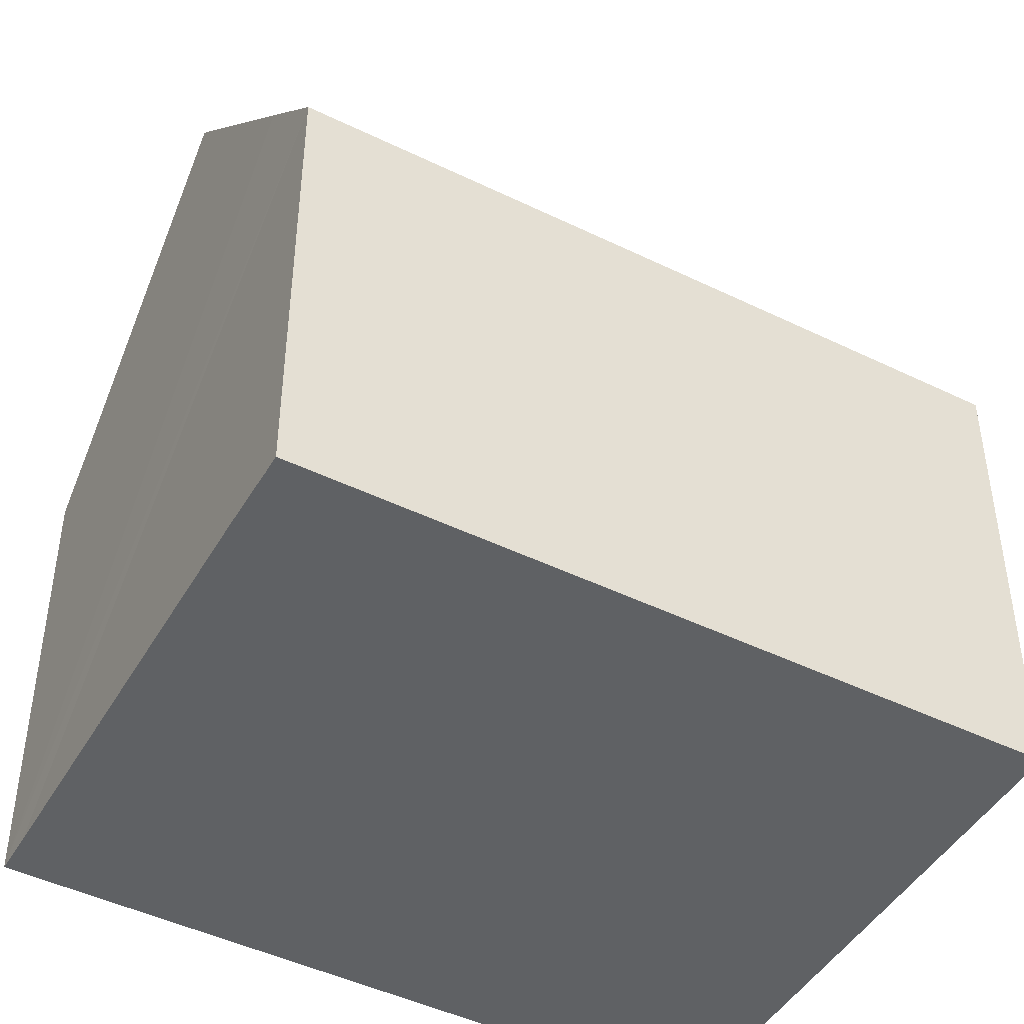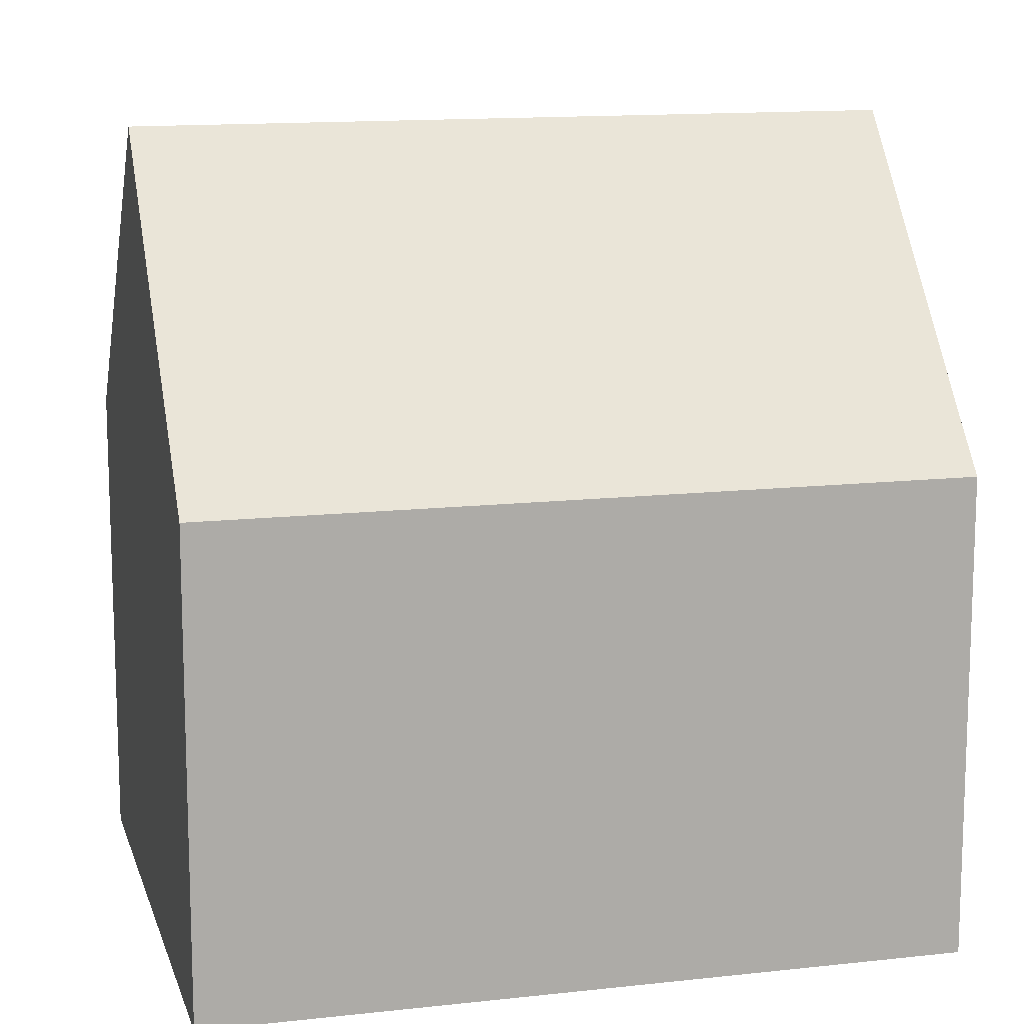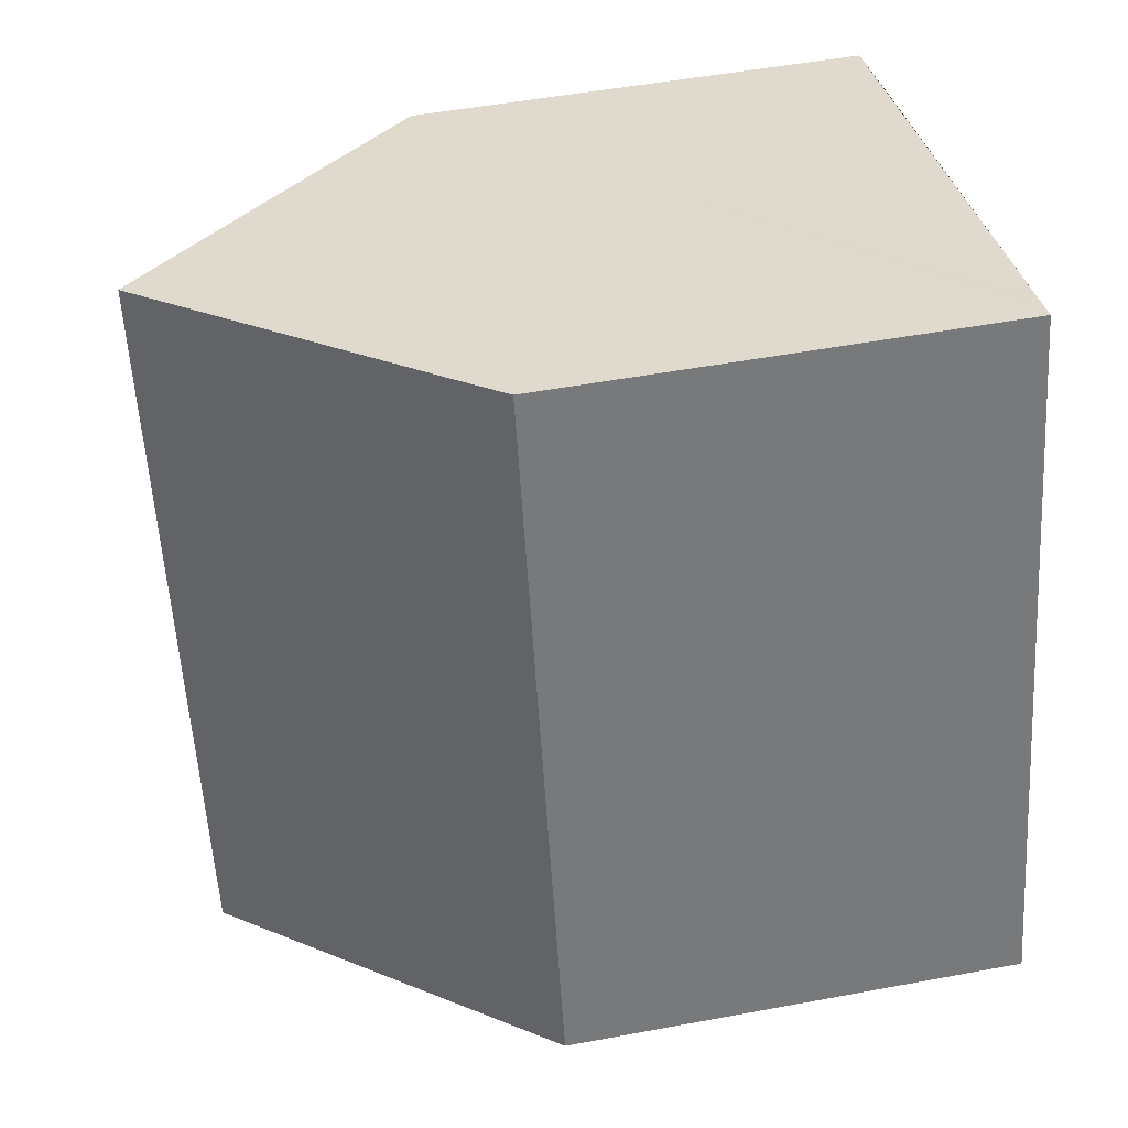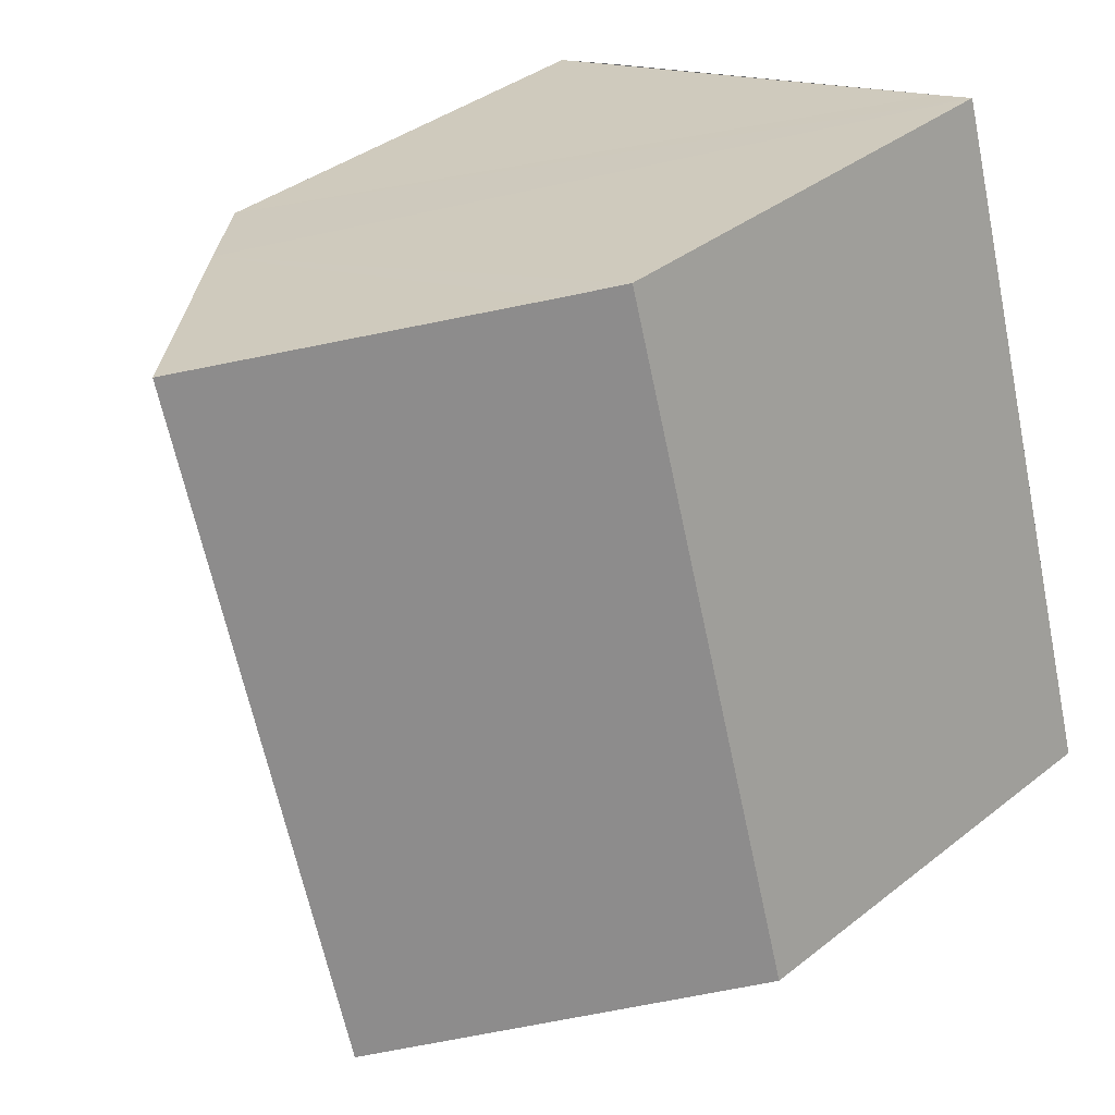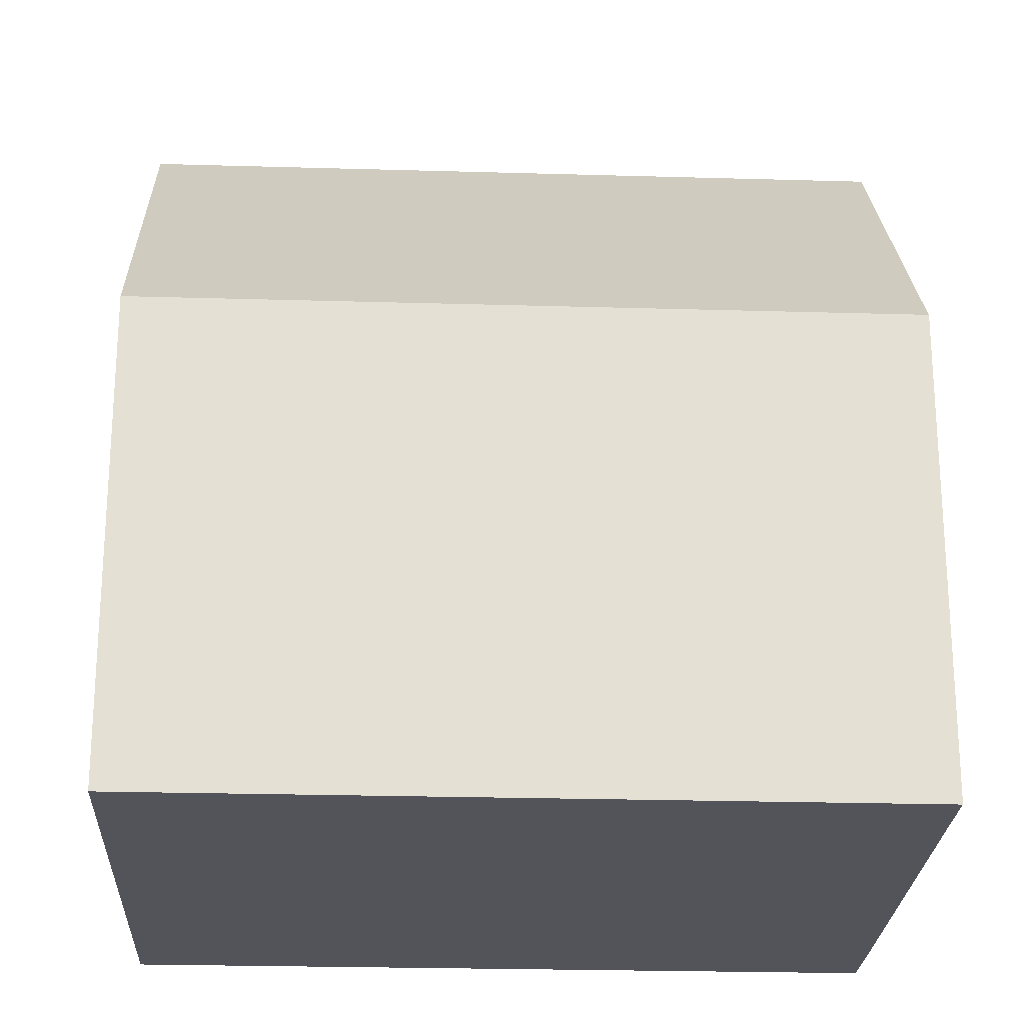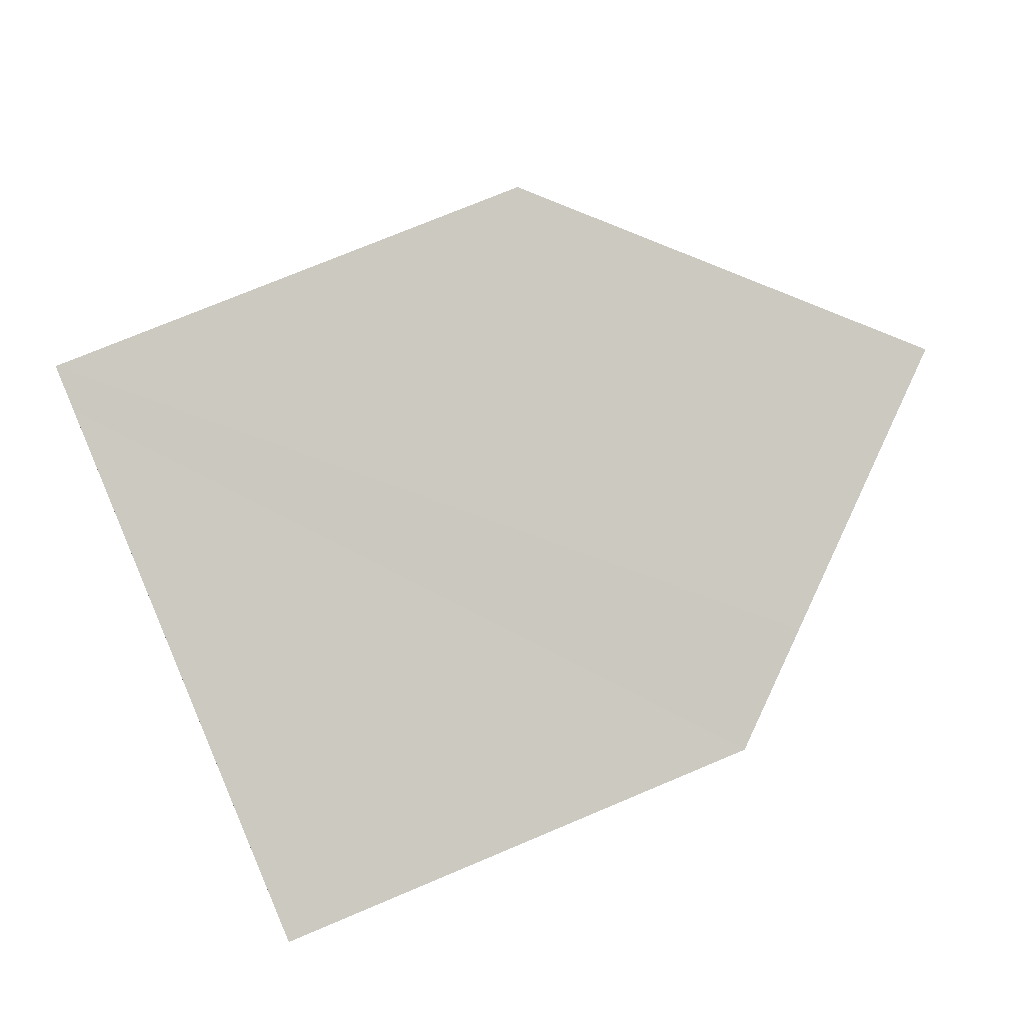
<metadata>
{"format":"obj","ext":"obj","renderer":"f3d","projection":"perspective","resolution":1024,"background":"white","views":[{"elev":-46.2,"azim":77.9,"up":"+Y"},{"elev":13.2,"azim":-87.4,"up":"+Y"},{"elev":50.1,"azim":-101.6,"up":"+Z"},{"elev":38.1,"azim":-134.8,"up":"+Z"},{"elev":-23.7,"azim":-75.8,"up":"+Y"},{"elev":72.4,"azim":67.0,"up":"+Z"}]}
</metadata>
<code>
v  4.517 12.71 -1.383
v  12.57 7.627 8.786
v  9.033 7.627 -2.765
v  8.043 12.71 10.14
v  11.23 9.137 9.197
v  3.516 7.627 11.48
v  0 7.627 4.67e-16
v  4.205 8.403 11.27
v  0 0 0
v  3.516 -7.033e-16 11.48
v  4.205 -6.903e-16 11.27
v  12.57 -5.38e-16 8.786
v  8.043 -6.208e-16 10.14
v  11.23 -5.632e-16 9.197
v  9.033 1.693e-16 -2.765
v  4.517 8.468e-17 -1.383
g defaultobject
f 1 2 3
f 2 1 4
f 2 4 5
f 6 1 7
f 1 6 8
f 1 8 4
f 9 6 7
f 6 9 10
f 8 5 4
f 5 8 6
f 5 6 10
f 5 10 2
f 2 10 11
f 2 11 12
f 12 11 13
f 12 13 14
f 12 3 2
f 3 12 15
f 3 7 1
f 7 3 9
f 9 3 16
f 16 3 15
f 14 15 12
f 15 14 16
f 16 14 13
f 16 13 11
f 16 11 9
f 9 11 10

</code>
